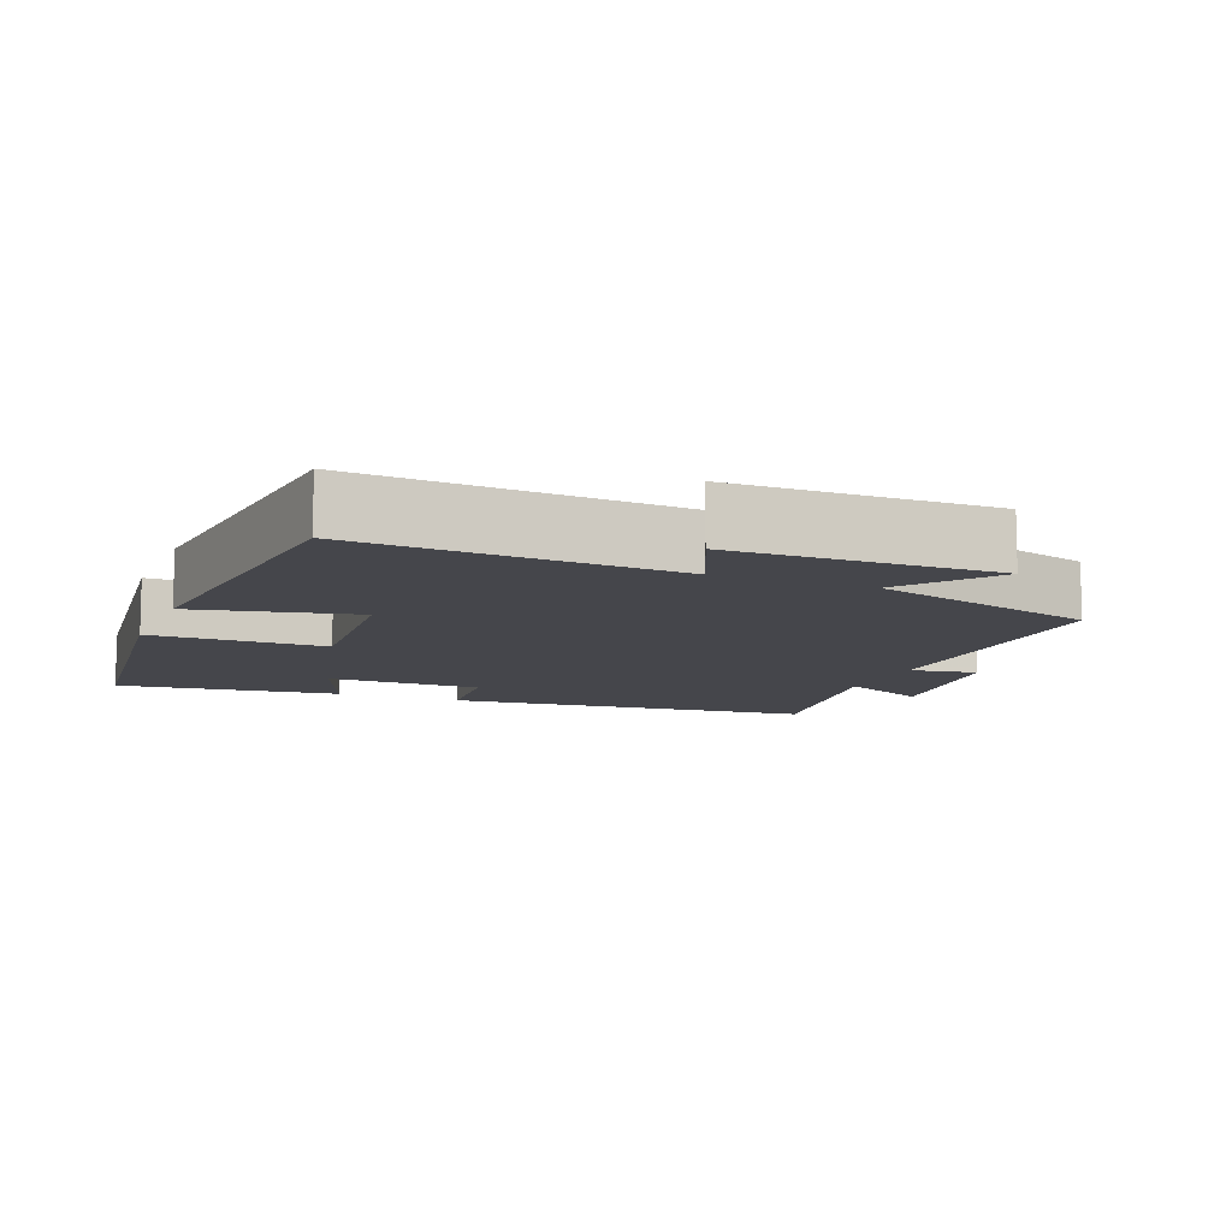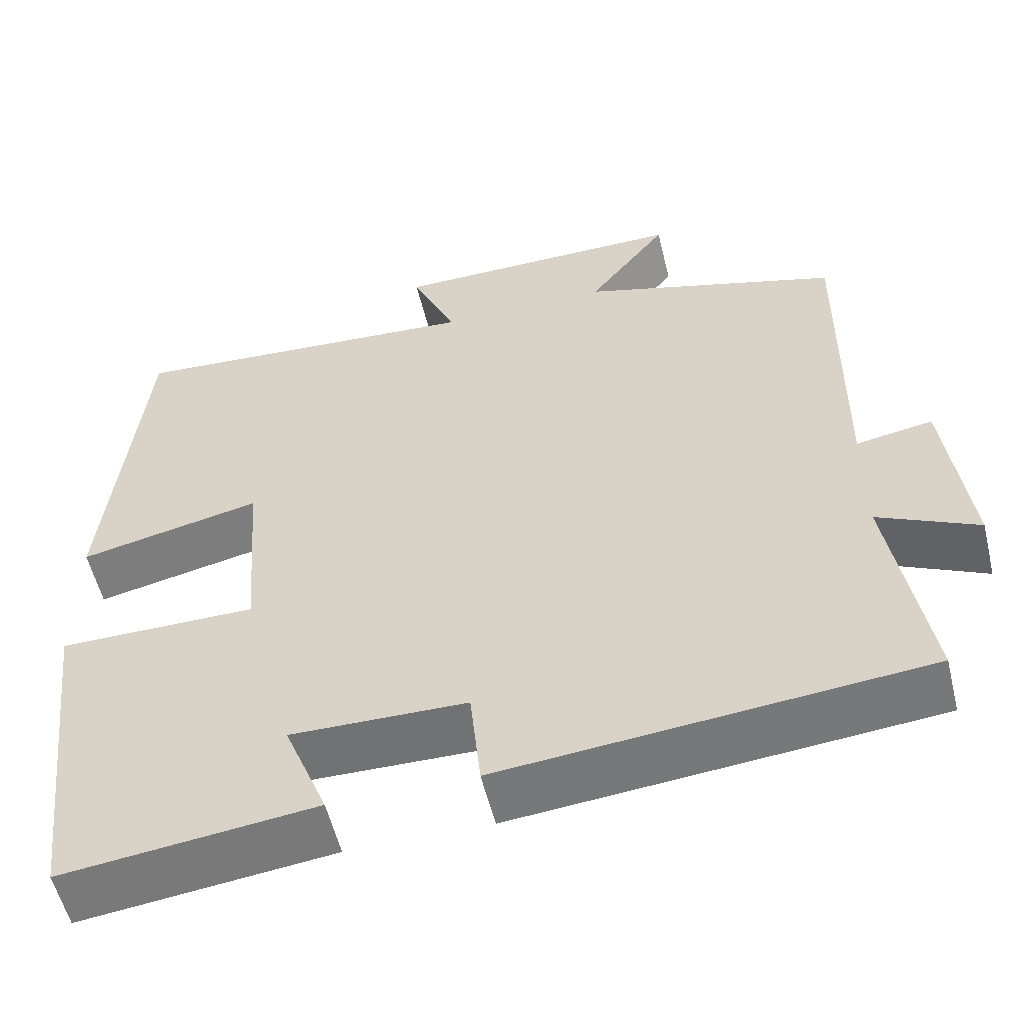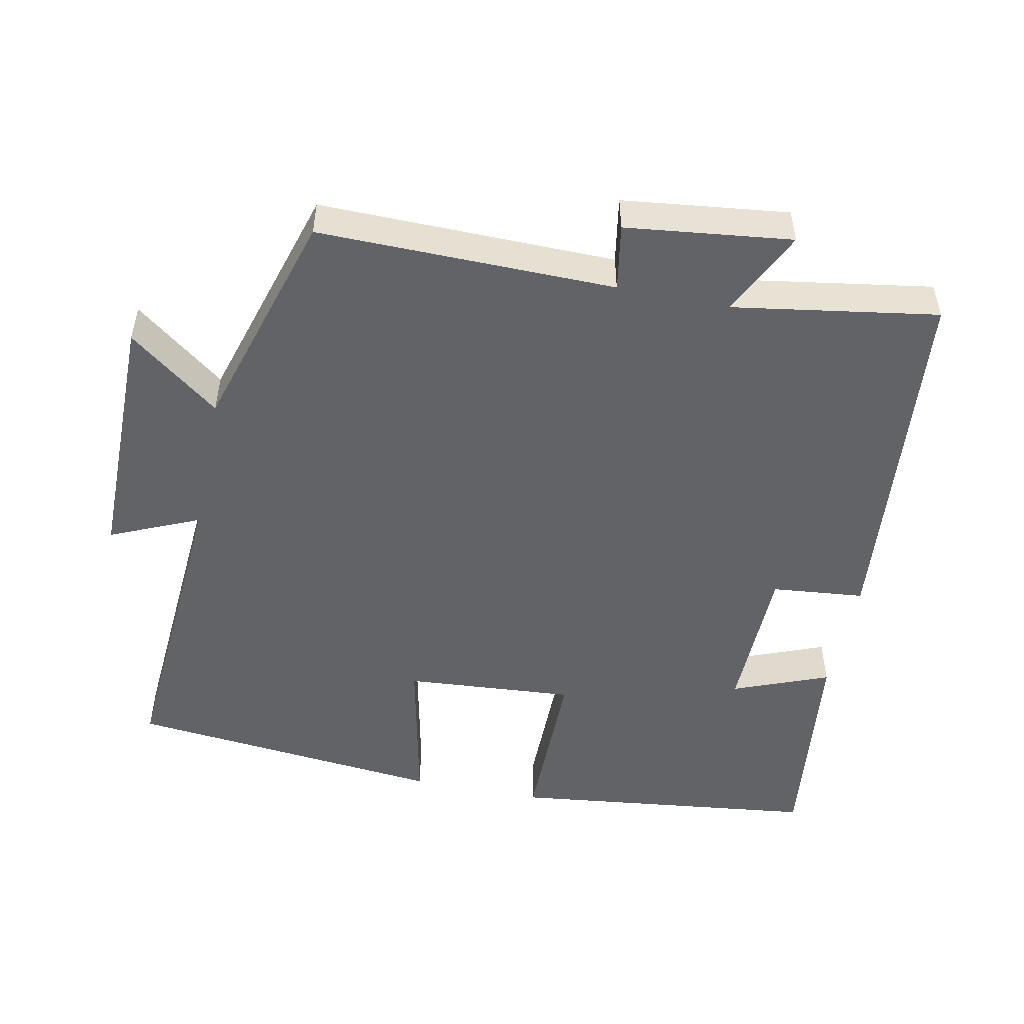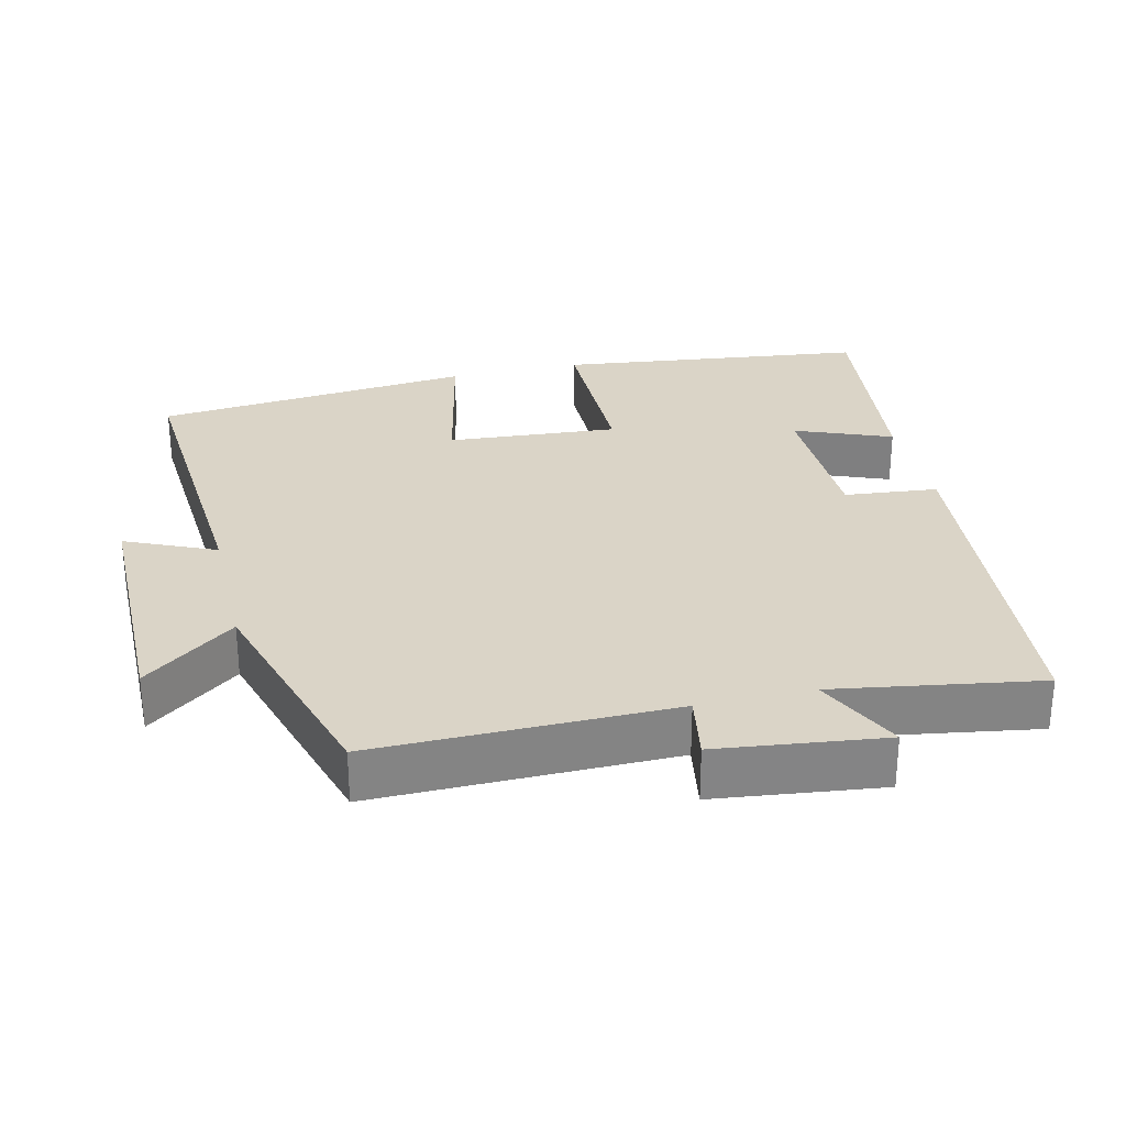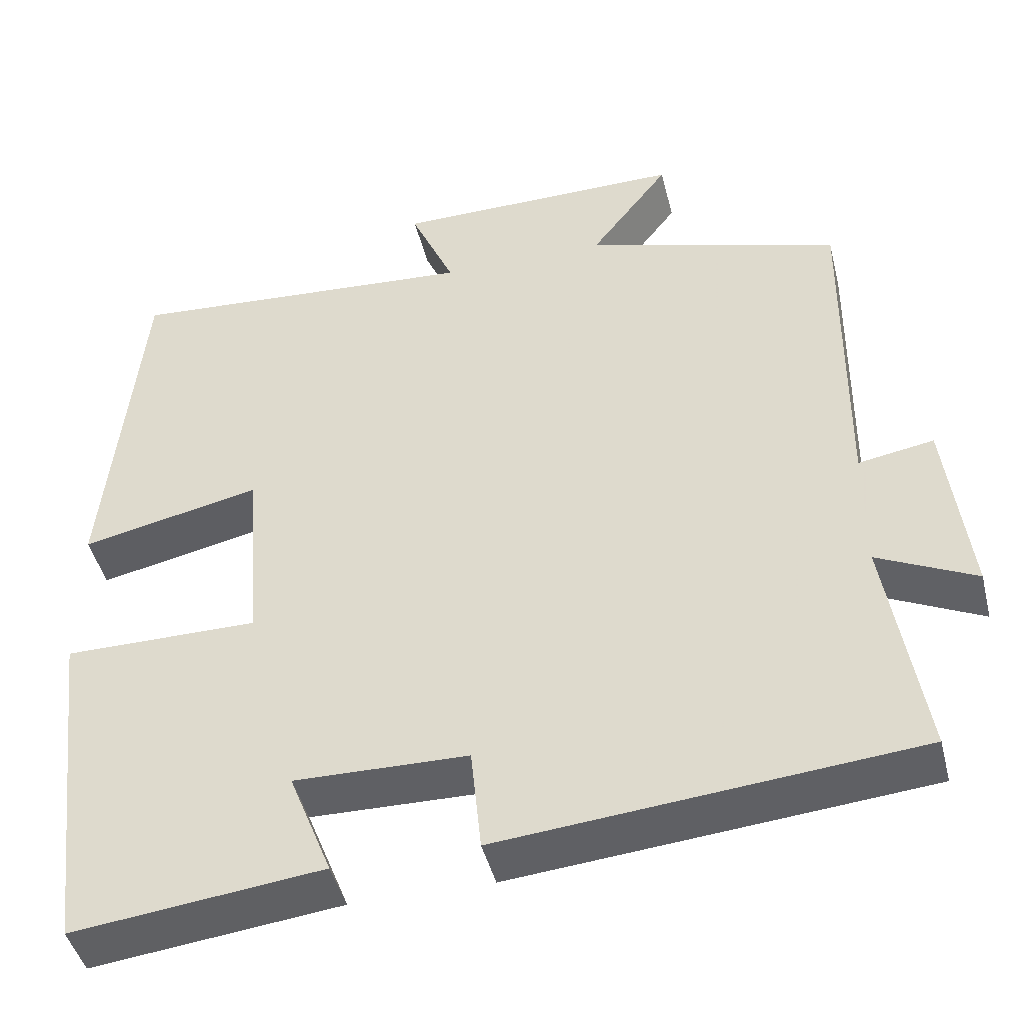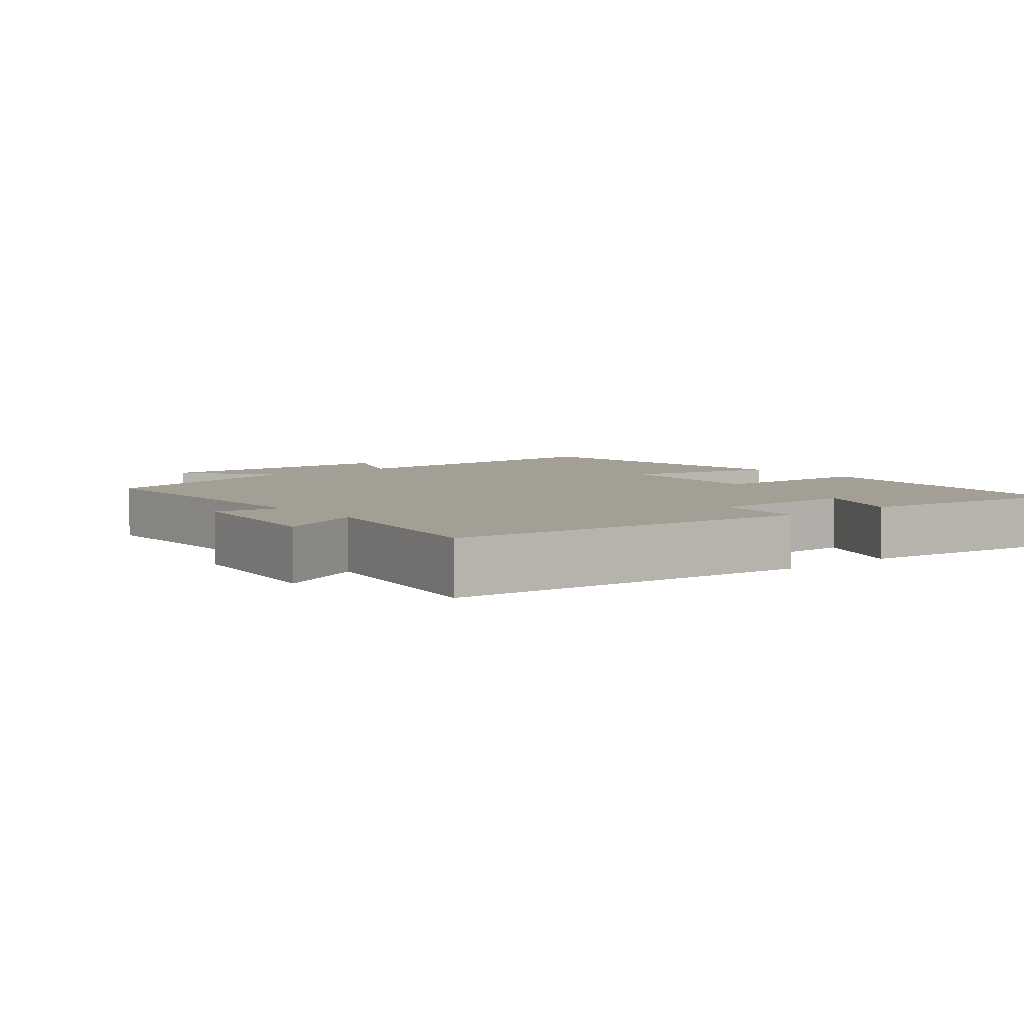
<metadata>
{"format":"obj","ext":"obj","renderer":"f3d","projection":"perspective","resolution":1024,"background":"white","views":[{"elev":-10.0,"azim":-21.8,"up":"+Y"},{"elev":-55.8,"azim":13.6,"up":"+Z"},{"elev":-50.9,"azim":78.4,"up":"+Y"},{"elev":28.9,"azim":76.7,"up":"+Y"},{"elev":-44.9,"azim":13.8,"up":"+Z"},{"elev":5.4,"azim":141.3,"up":"+Y"}]}
</metadata>
<code>
v 0.546 0.07 -0.453
v 0.034 0.07 -0.5
v 0.021 0.07 -0.37
v -0.193 0.07 -0.366
v -0.14 0.07 -0.5
v -0.448 0.07 -0.536
v -0.5 0.07 -0.105
v -0.26 0.07 -0.105
v -0.278 0.07 0.133
v -0.5 0.07 0.085
v -0.456 0.07 0.531
v -0.019 0.07 0.5
v -0.074 0.07 0.625
v 0.286 0.07 0.627
v 0.189 0.07 0.5
v 0.504 0.07 0.406
v 0.5 0.07 -0.009
v 0.593 0.07 0.007
v 0.621 0.07 -0.225
v 0.5 0.07 -0.167
v 0.546 0 -0.453
v 0.034 0 -0.5
v 0.021 0 -0.37
v -0.193 0 -0.366
v -0.14 0 -0.5
v -0.448 0 -0.536
v -0.5 0 -0.105
v -0.26 0 -0.105
v -0.278 0 0.133
v -0.5 0 0.085
v -0.456 0 0.531
v -0.019 0 0.5
v -0.074 0 0.625
v 0.286 0 0.627
v 0.189 0 0.5
v 0.504 0 0.406
v 0.5 0 -0.009
v 0.593 0 0.007
v 0.621 0 -0.225
v 0.5 0 -0.167
f 17 18 19 20
f 15 16 17
f 15 17 20
f 12 13 14 15
f 12 15 20 1
f 9 10 11 12
f 8 9 12 1
f 4 5 6 7
f 3 4 7 8
f 1 2 3
f 1 3 8
f 40 39 38 37
f 37 36 35
f 40 37 35
f 35 34 33 32
f 21 40 35 32
f 32 31 30 29
f 21 32 29 28
f 27 26 25 24
f 28 27 24 23
f 23 22 21
f 28 23 21
f 1 21 22 2
f 2 22 23 3
f 3 23 24 4
f 4 24 25 5
f 5 25 26 6
f 6 26 27 7
f 7 27 28 8
f 8 28 29 9
f 9 29 30 10
f 10 30 31 11
f 11 31 32 12
f 12 32 33 13
f 13 33 34 14
f 14 34 35 15
f 15 35 36 16
f 16 36 37 17
f 17 37 38 18
f 18 38 39 19
f 19 39 40 20
f 20 40 21 1

</code>
